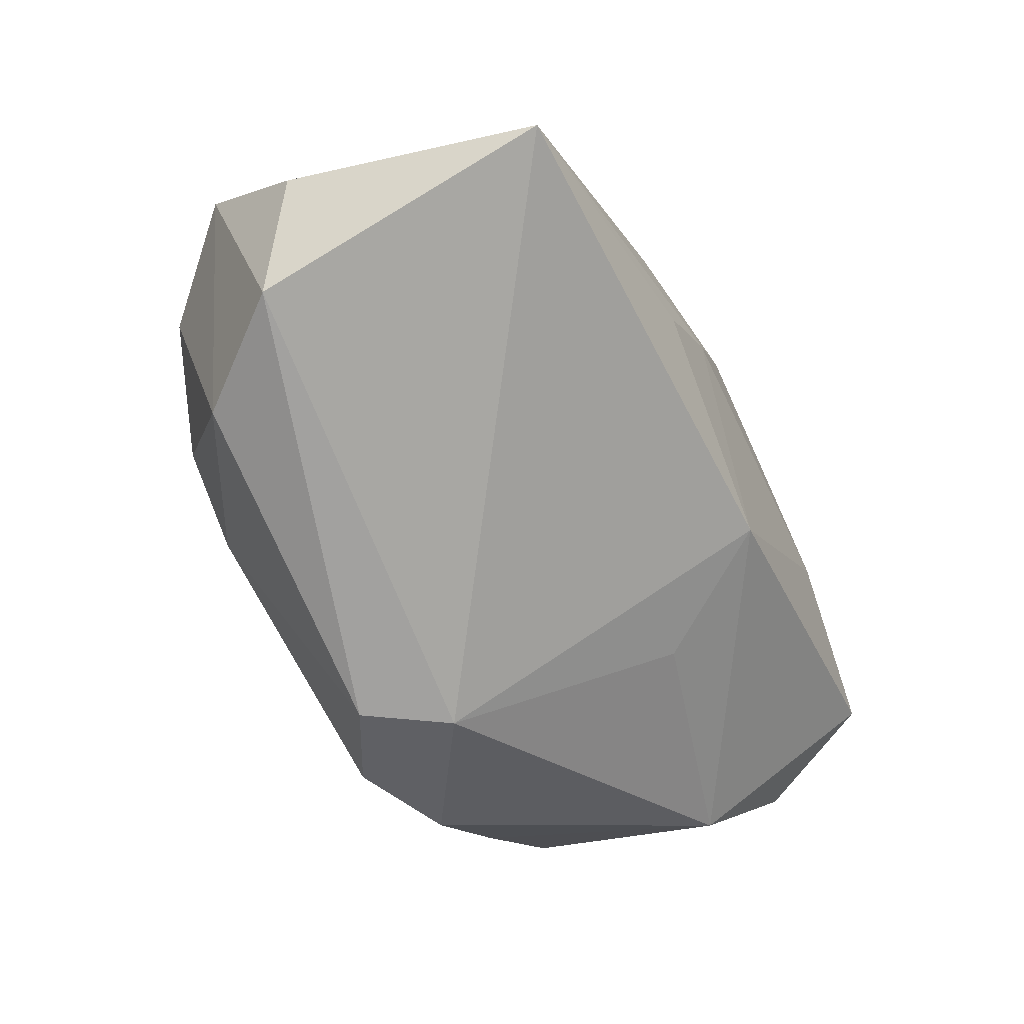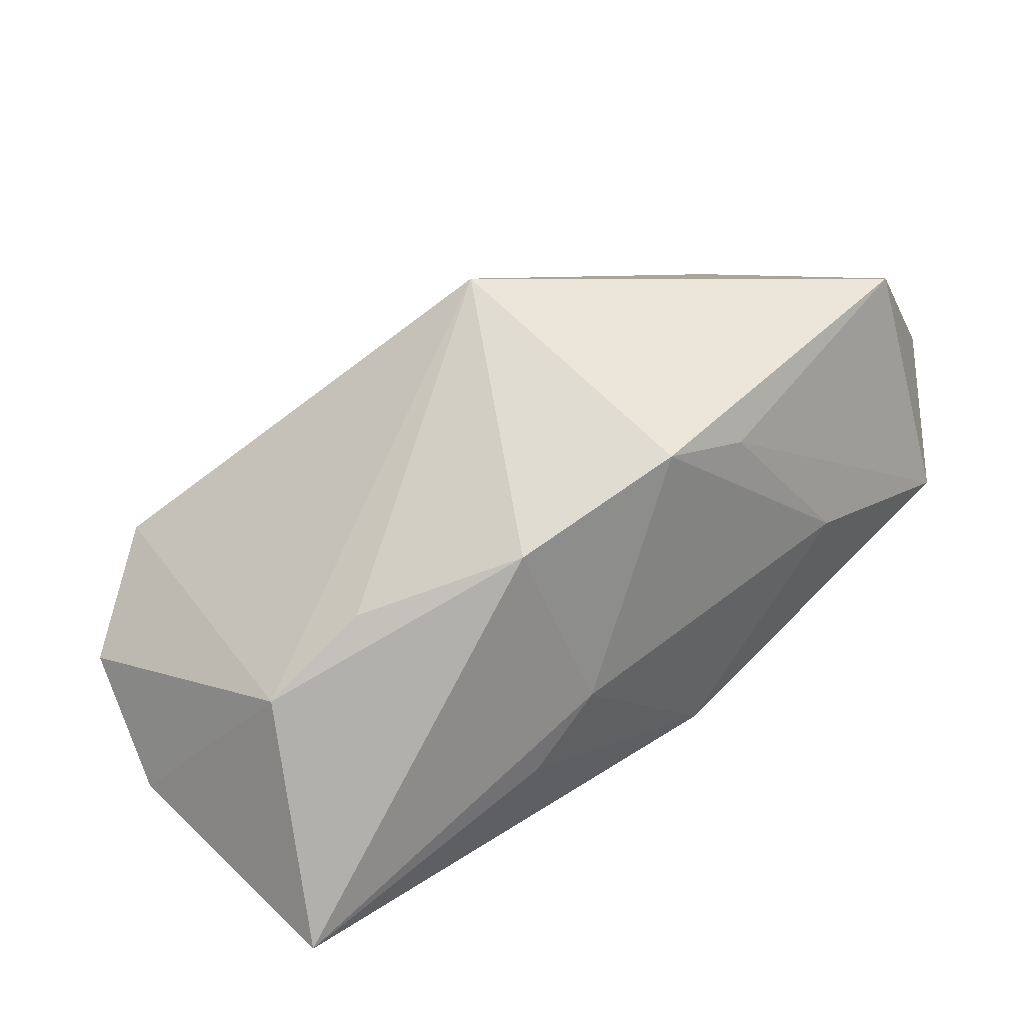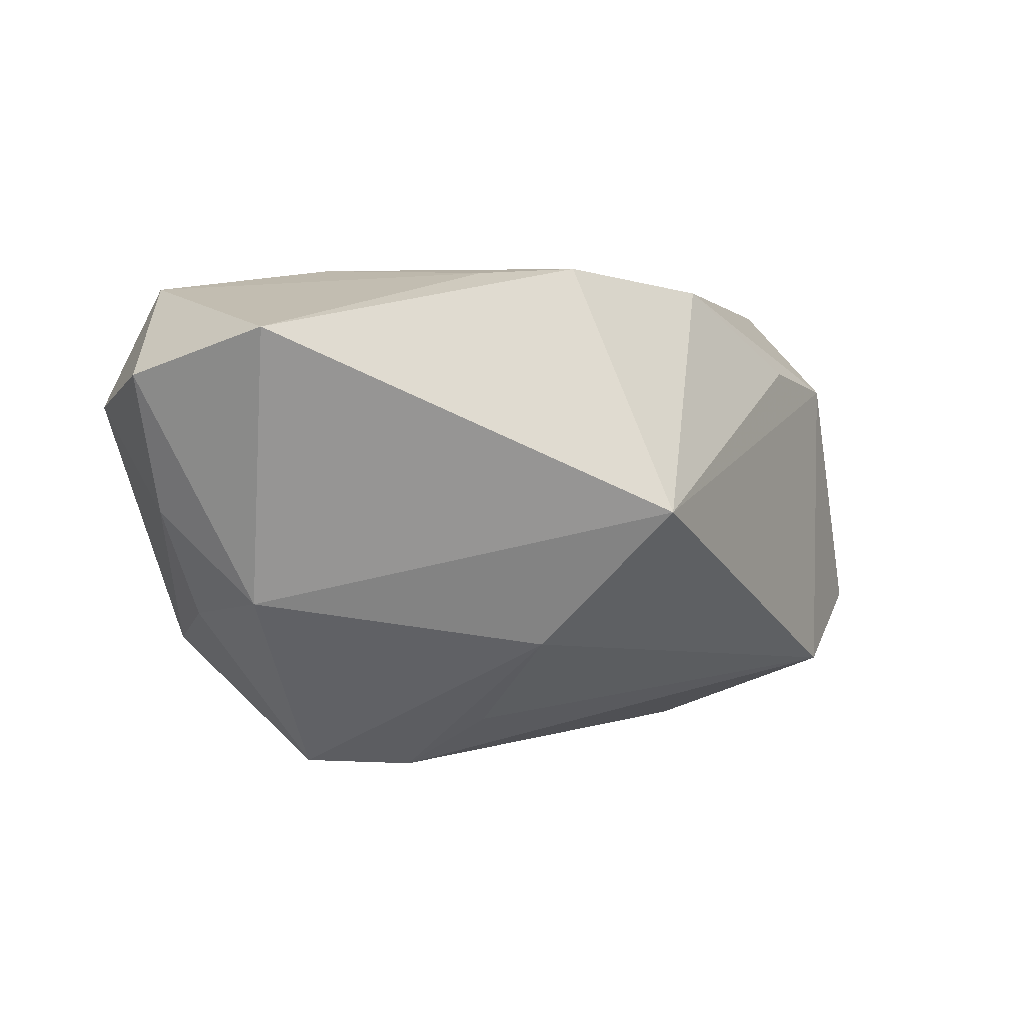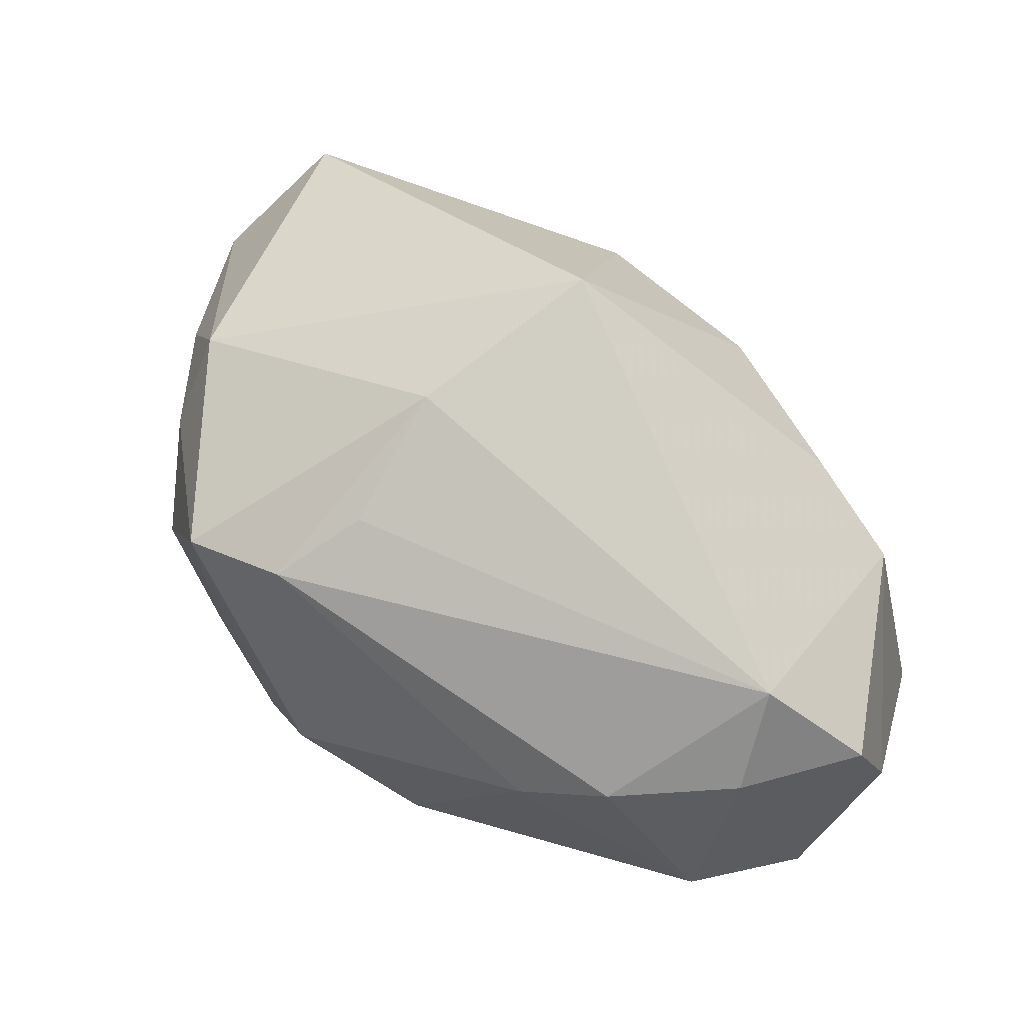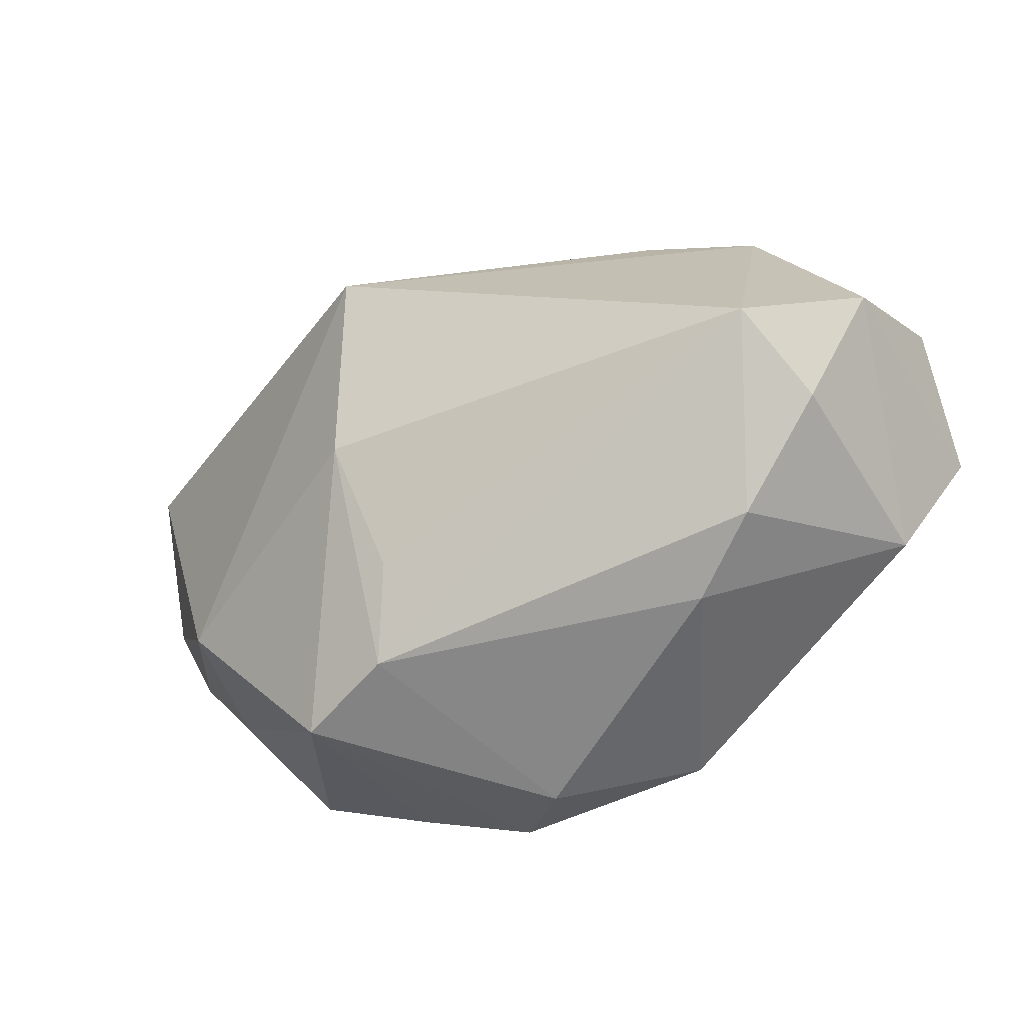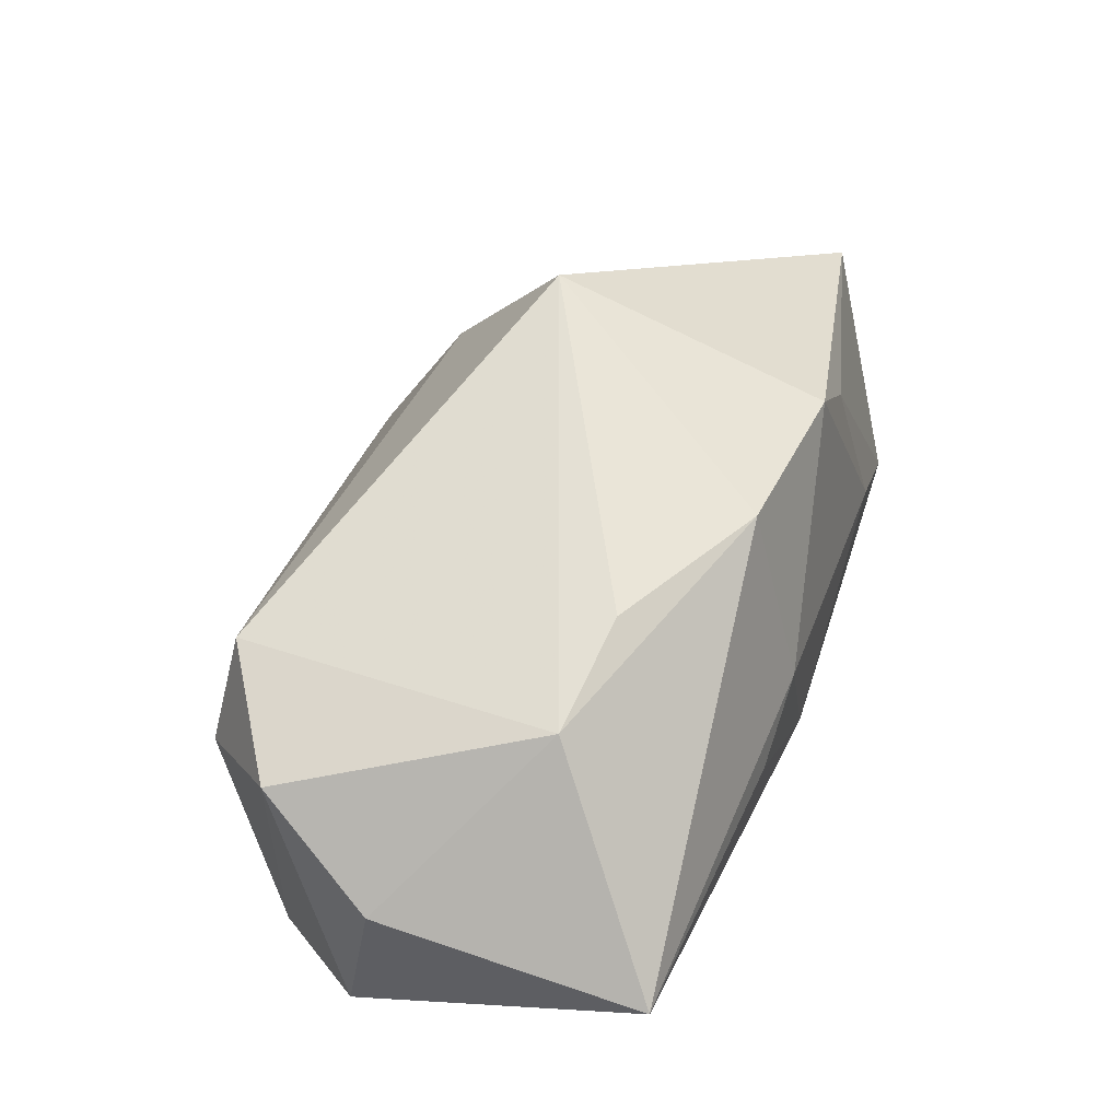
<metadata>
{"format":"obj","ext":"obj","renderer":"f3d","projection":"perspective","resolution":1024,"background":"white","views":[{"elev":-71.3,"azim":-64.6,"up":"+Y"},{"elev":30.1,"azim":-36.5,"up":"+Y"},{"elev":4.8,"azim":161.7,"up":"+Z"},{"elev":37.8,"azim":-154.3,"up":"+Y"},{"elev":-68.8,"azim":-132.2,"up":"+Z"},{"elev":18.4,"azim":-71.3,"up":"+Y"}]}
</metadata>
<code>
v 0.03666 0.003978 0.02149
v -0.005816 0.03057 0.0009441
v 0.006889 0.01298 -0.02055
v -0.0208 -0.007283 -0.02487
v 0.02008 -0.01779 -0.01799
v 0.02054 0.005686 0.02339
v 0.03154 0.02677 0.01787
v 0.01441 -0.0153 0.009261
v 0.03563 -0.009104 0.004302
v 0.004043 0.02237 -0.01198
v -0.04102 -0.004652 -0.01208
v 0.04114 0.01594 0.01353
v -0.03324 0.004646 -0.01763
v -0.03519 0.0007058 0.01086
v 0.00691 -0.01318 0.02066
v 0.03826 0.01216 0.0006666
v 0.01313 0.007876 -0.02559
v 6.531e-05 0.01973 0.02339
v 0.03388 -0.002575 -0.01332
v -0.03219 -0.005111 -0.02057
v -0.03711 -0.02135 0.01908
v -0.03495 -0.02567 -0.00765
v -0.02697 -0.02371 -0.01697
v 0.02692 -0.01012 -0.01606
v -0.04123 -0.01465 -0.003271
v -0.01492 0.01354 0.02129
v 0.003486 -0.02567 -0.0178
v 0.01341 -0.01506 -0.02324
v 0.03076 0.01846 -0.00755
v -0.0272 0.007956 0.01307
v 0.02327 0.007622 -0.02465
v -0.0138 -0.009444 0.02223
v 0.008811 0.0182 0.02296
v 0.04212 0.002984 0.01017
v 0.008061 -0.02519 -0.01053
v -0.008446 -0.002578 0.02339
v 0.03416 0.00858 -0.009457
v -0.01197 -0.00999 -0.02536
f 2 18 7
f 15 21 35
f 2 13 14
f 25 21 14
f 35 21 22
f 22 21 25
f 4 23 20
f 20 13 4
f 2 7 29
f 29 7 12
f 12 7 1
f 15 9 1
f 2 14 30
f 25 14 11
f 11 14 13
f 13 20 11
f 11 22 25
f 23 22 11
f 11 20 23
f 2 29 10
f 10 29 31
f 10 13 2
f 10 3 13
f 31 28 17
f 4 13 17
f 13 3 17
f 17 10 31
f 3 10 17
f 31 29 37
f 37 19 31
f 8 15 35
f 35 9 8
f 8 9 15
f 34 9 19
f 12 1 34
f 34 1 9
f 21 15 32
f 32 36 21
f 15 36 32
f 33 7 18
f 33 1 7
f 6 36 15
f 15 1 6
f 18 36 6
f 6 33 18
f 1 33 6
f 26 14 21
f 26 30 14
f 26 36 18
f 21 36 26
f 26 18 2
f 2 30 26
f 35 22 27
f 27 22 23
f 5 28 31
f 5 9 35
f 35 27 5
f 5 27 28
f 4 17 38
f 38 17 28
f 38 23 4
f 38 27 23
f 28 27 38
f 16 29 12
f 16 37 29
f 12 34 16
f 19 37 16
f 16 34 19
f 19 9 24
f 9 5 24
f 31 19 24
f 24 5 31

</code>
